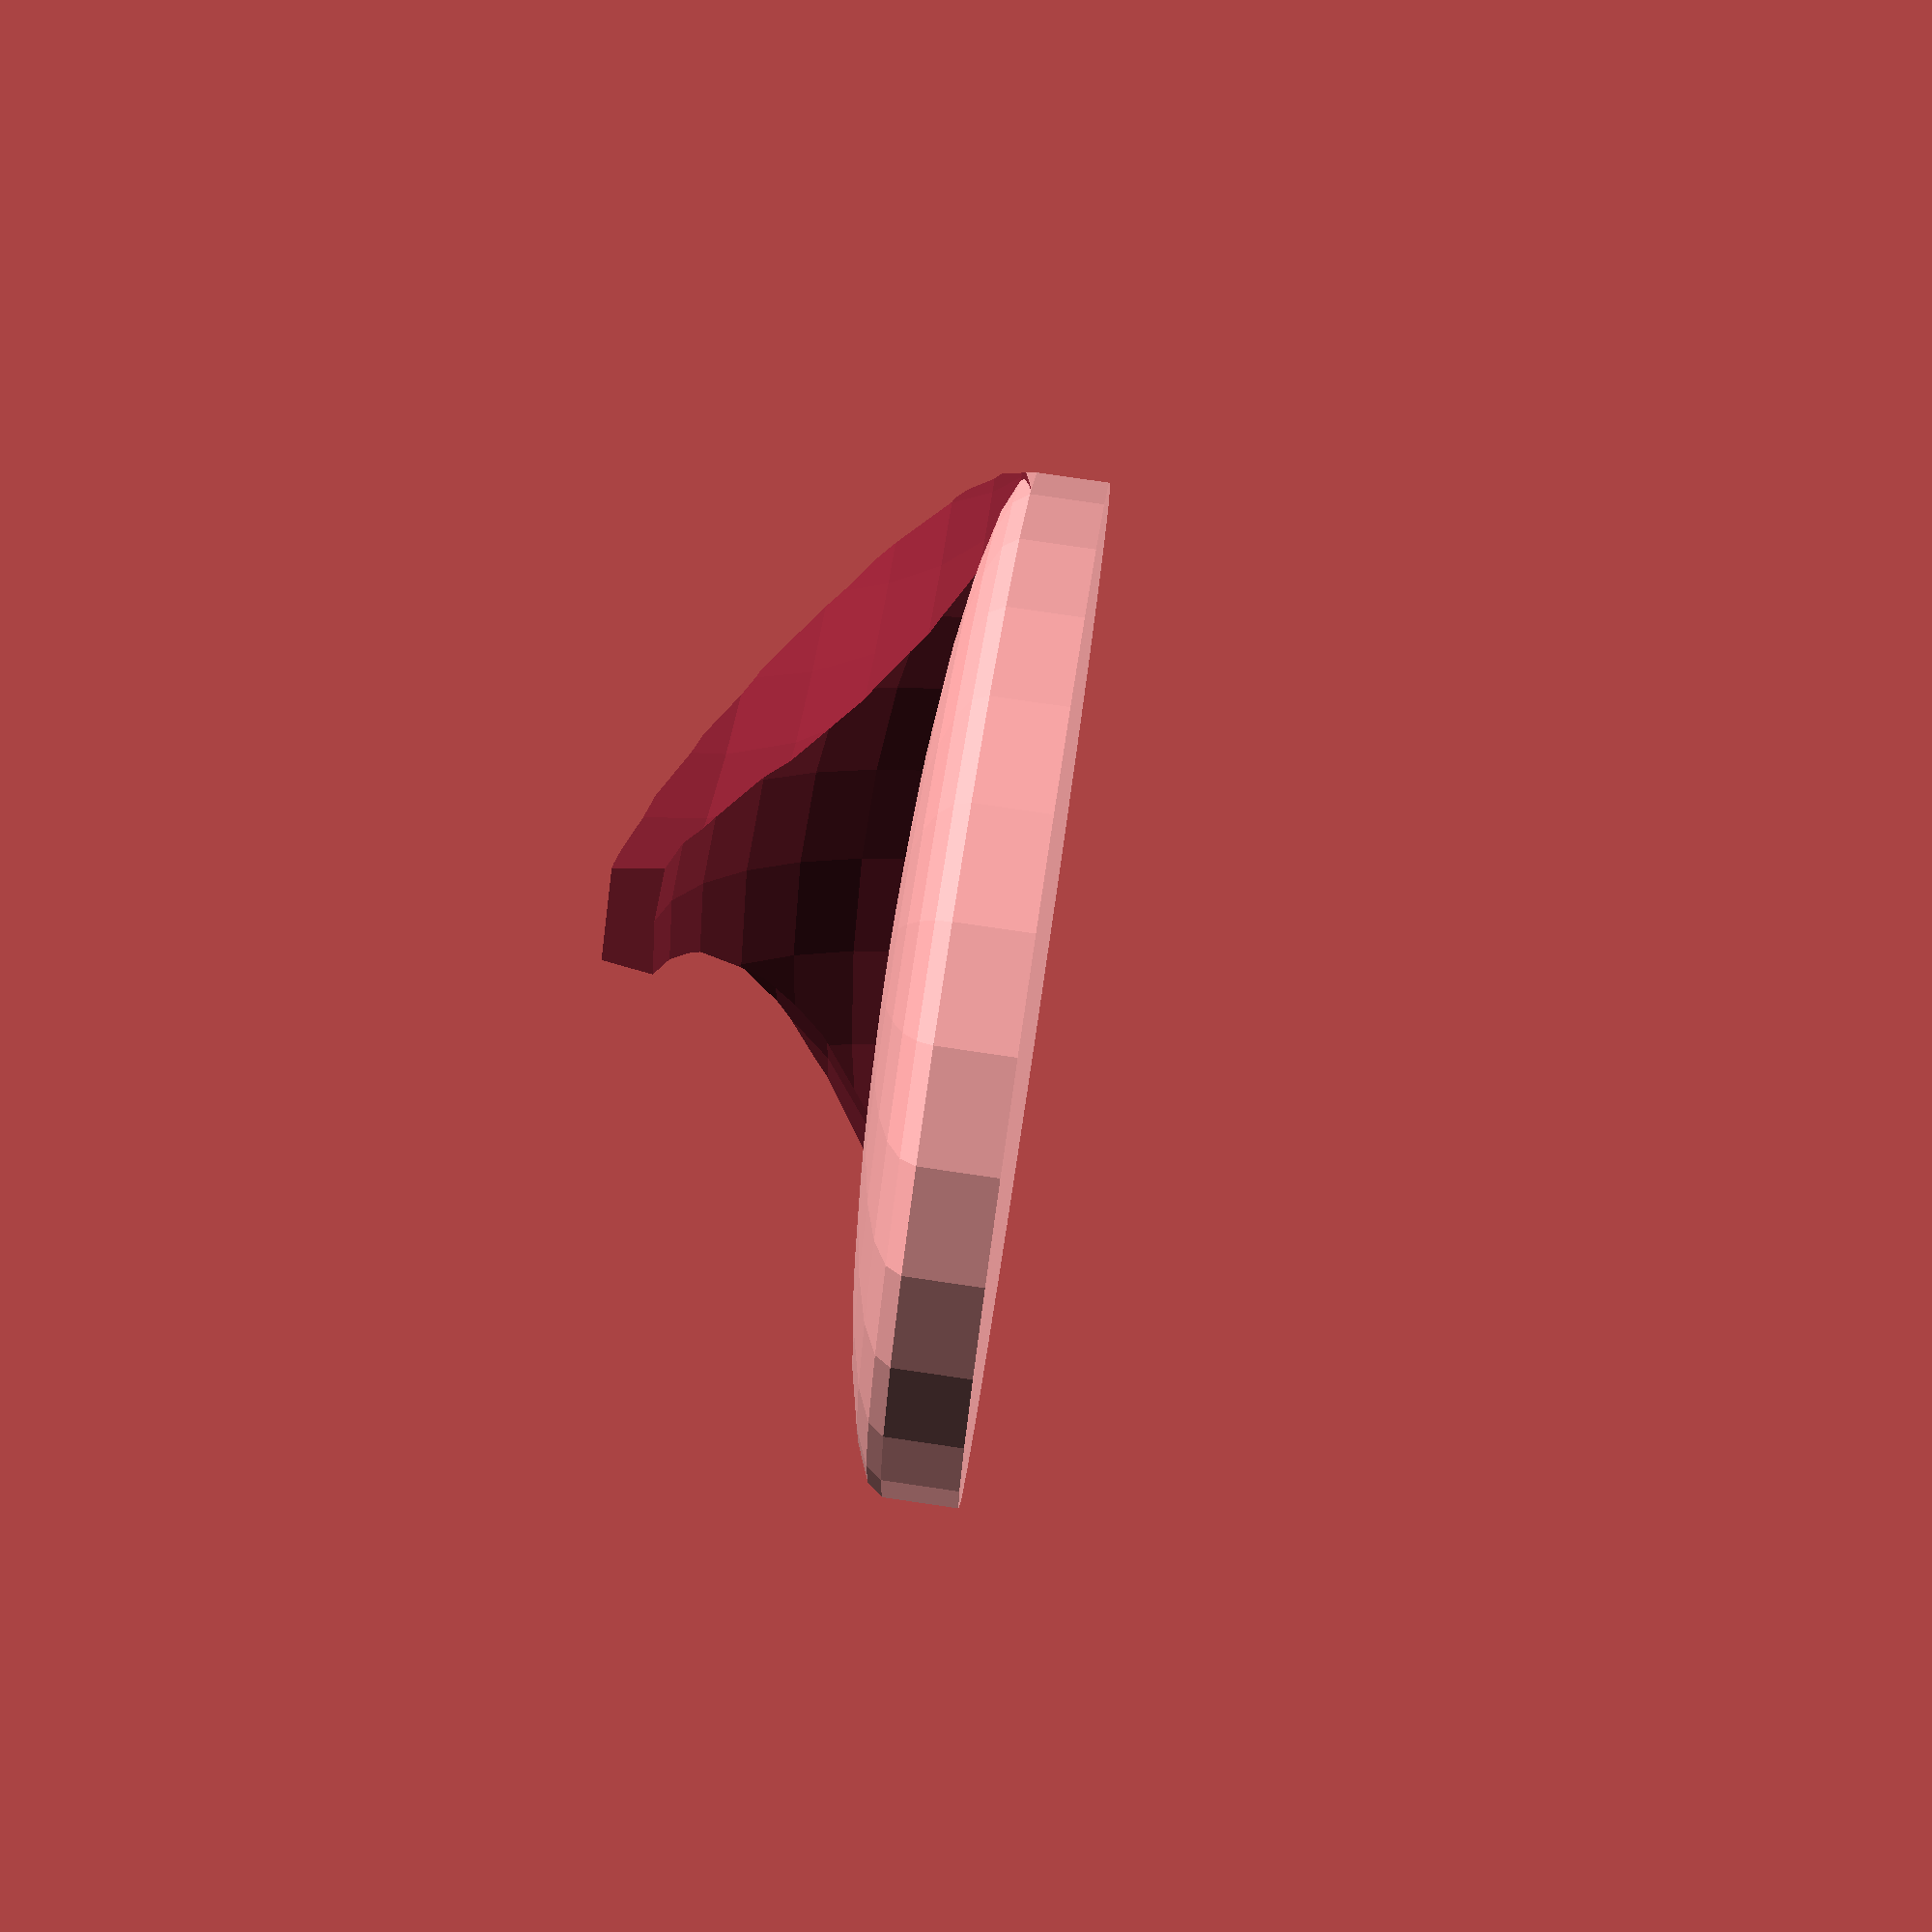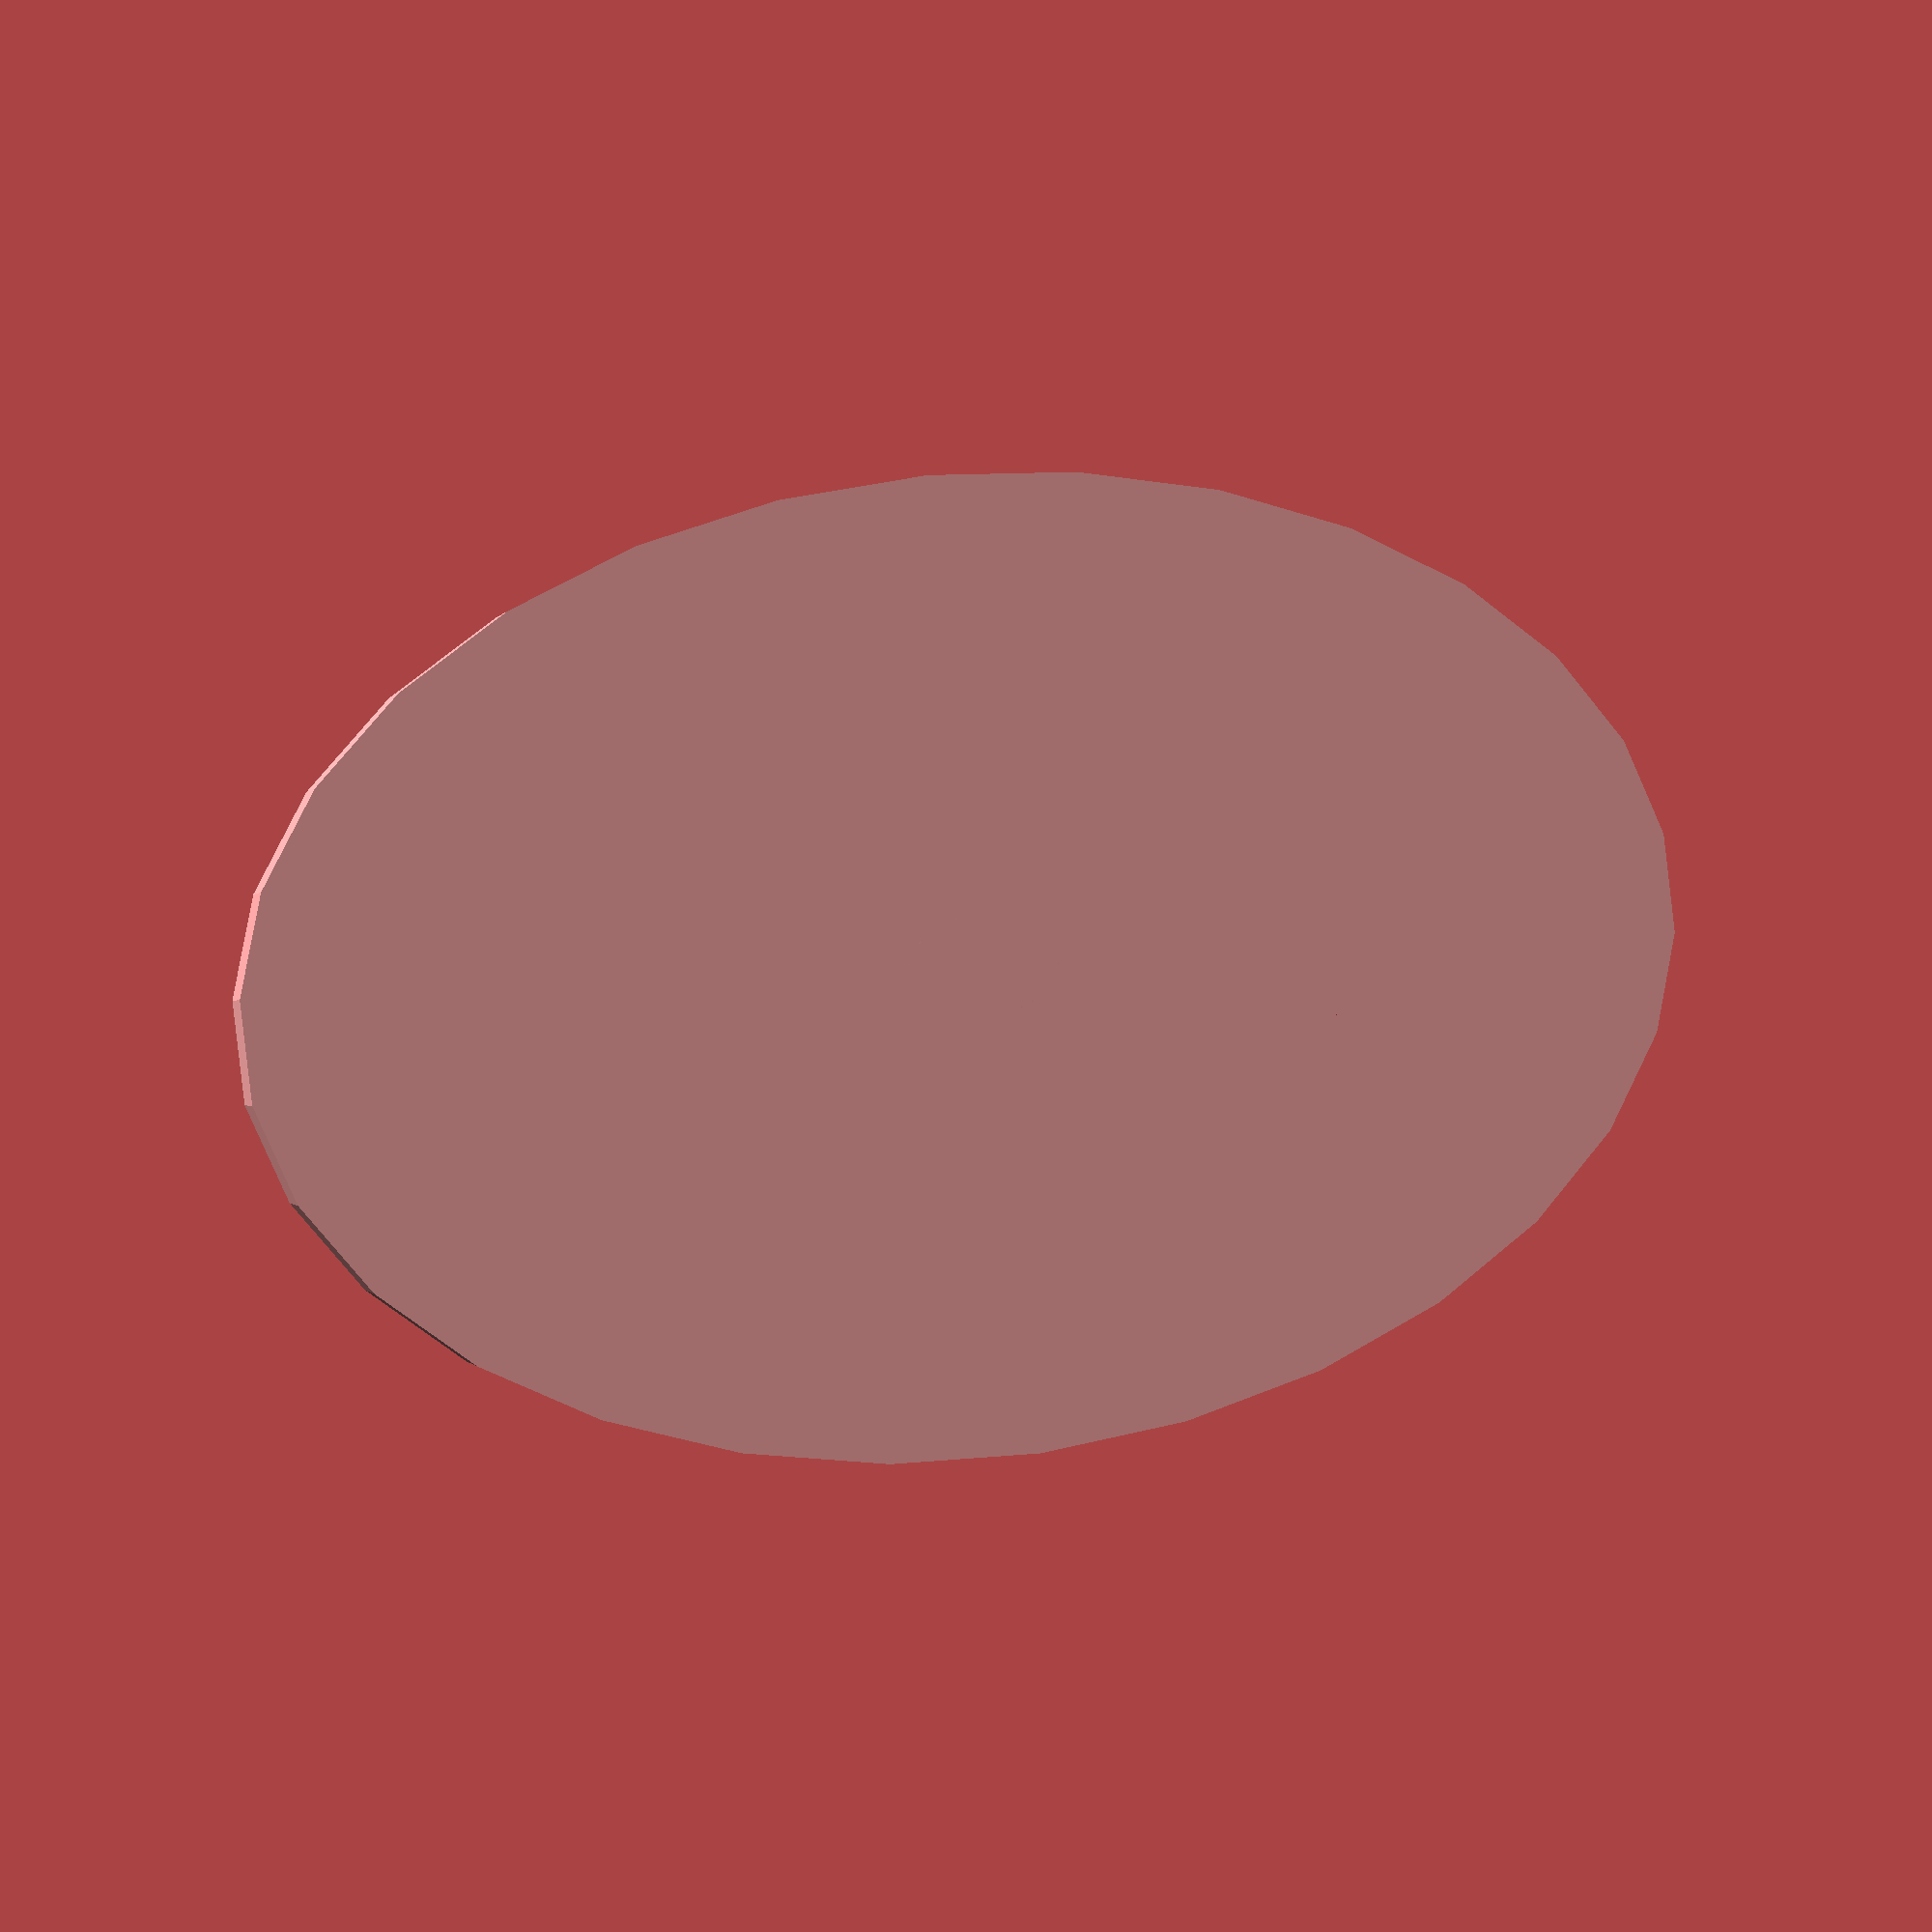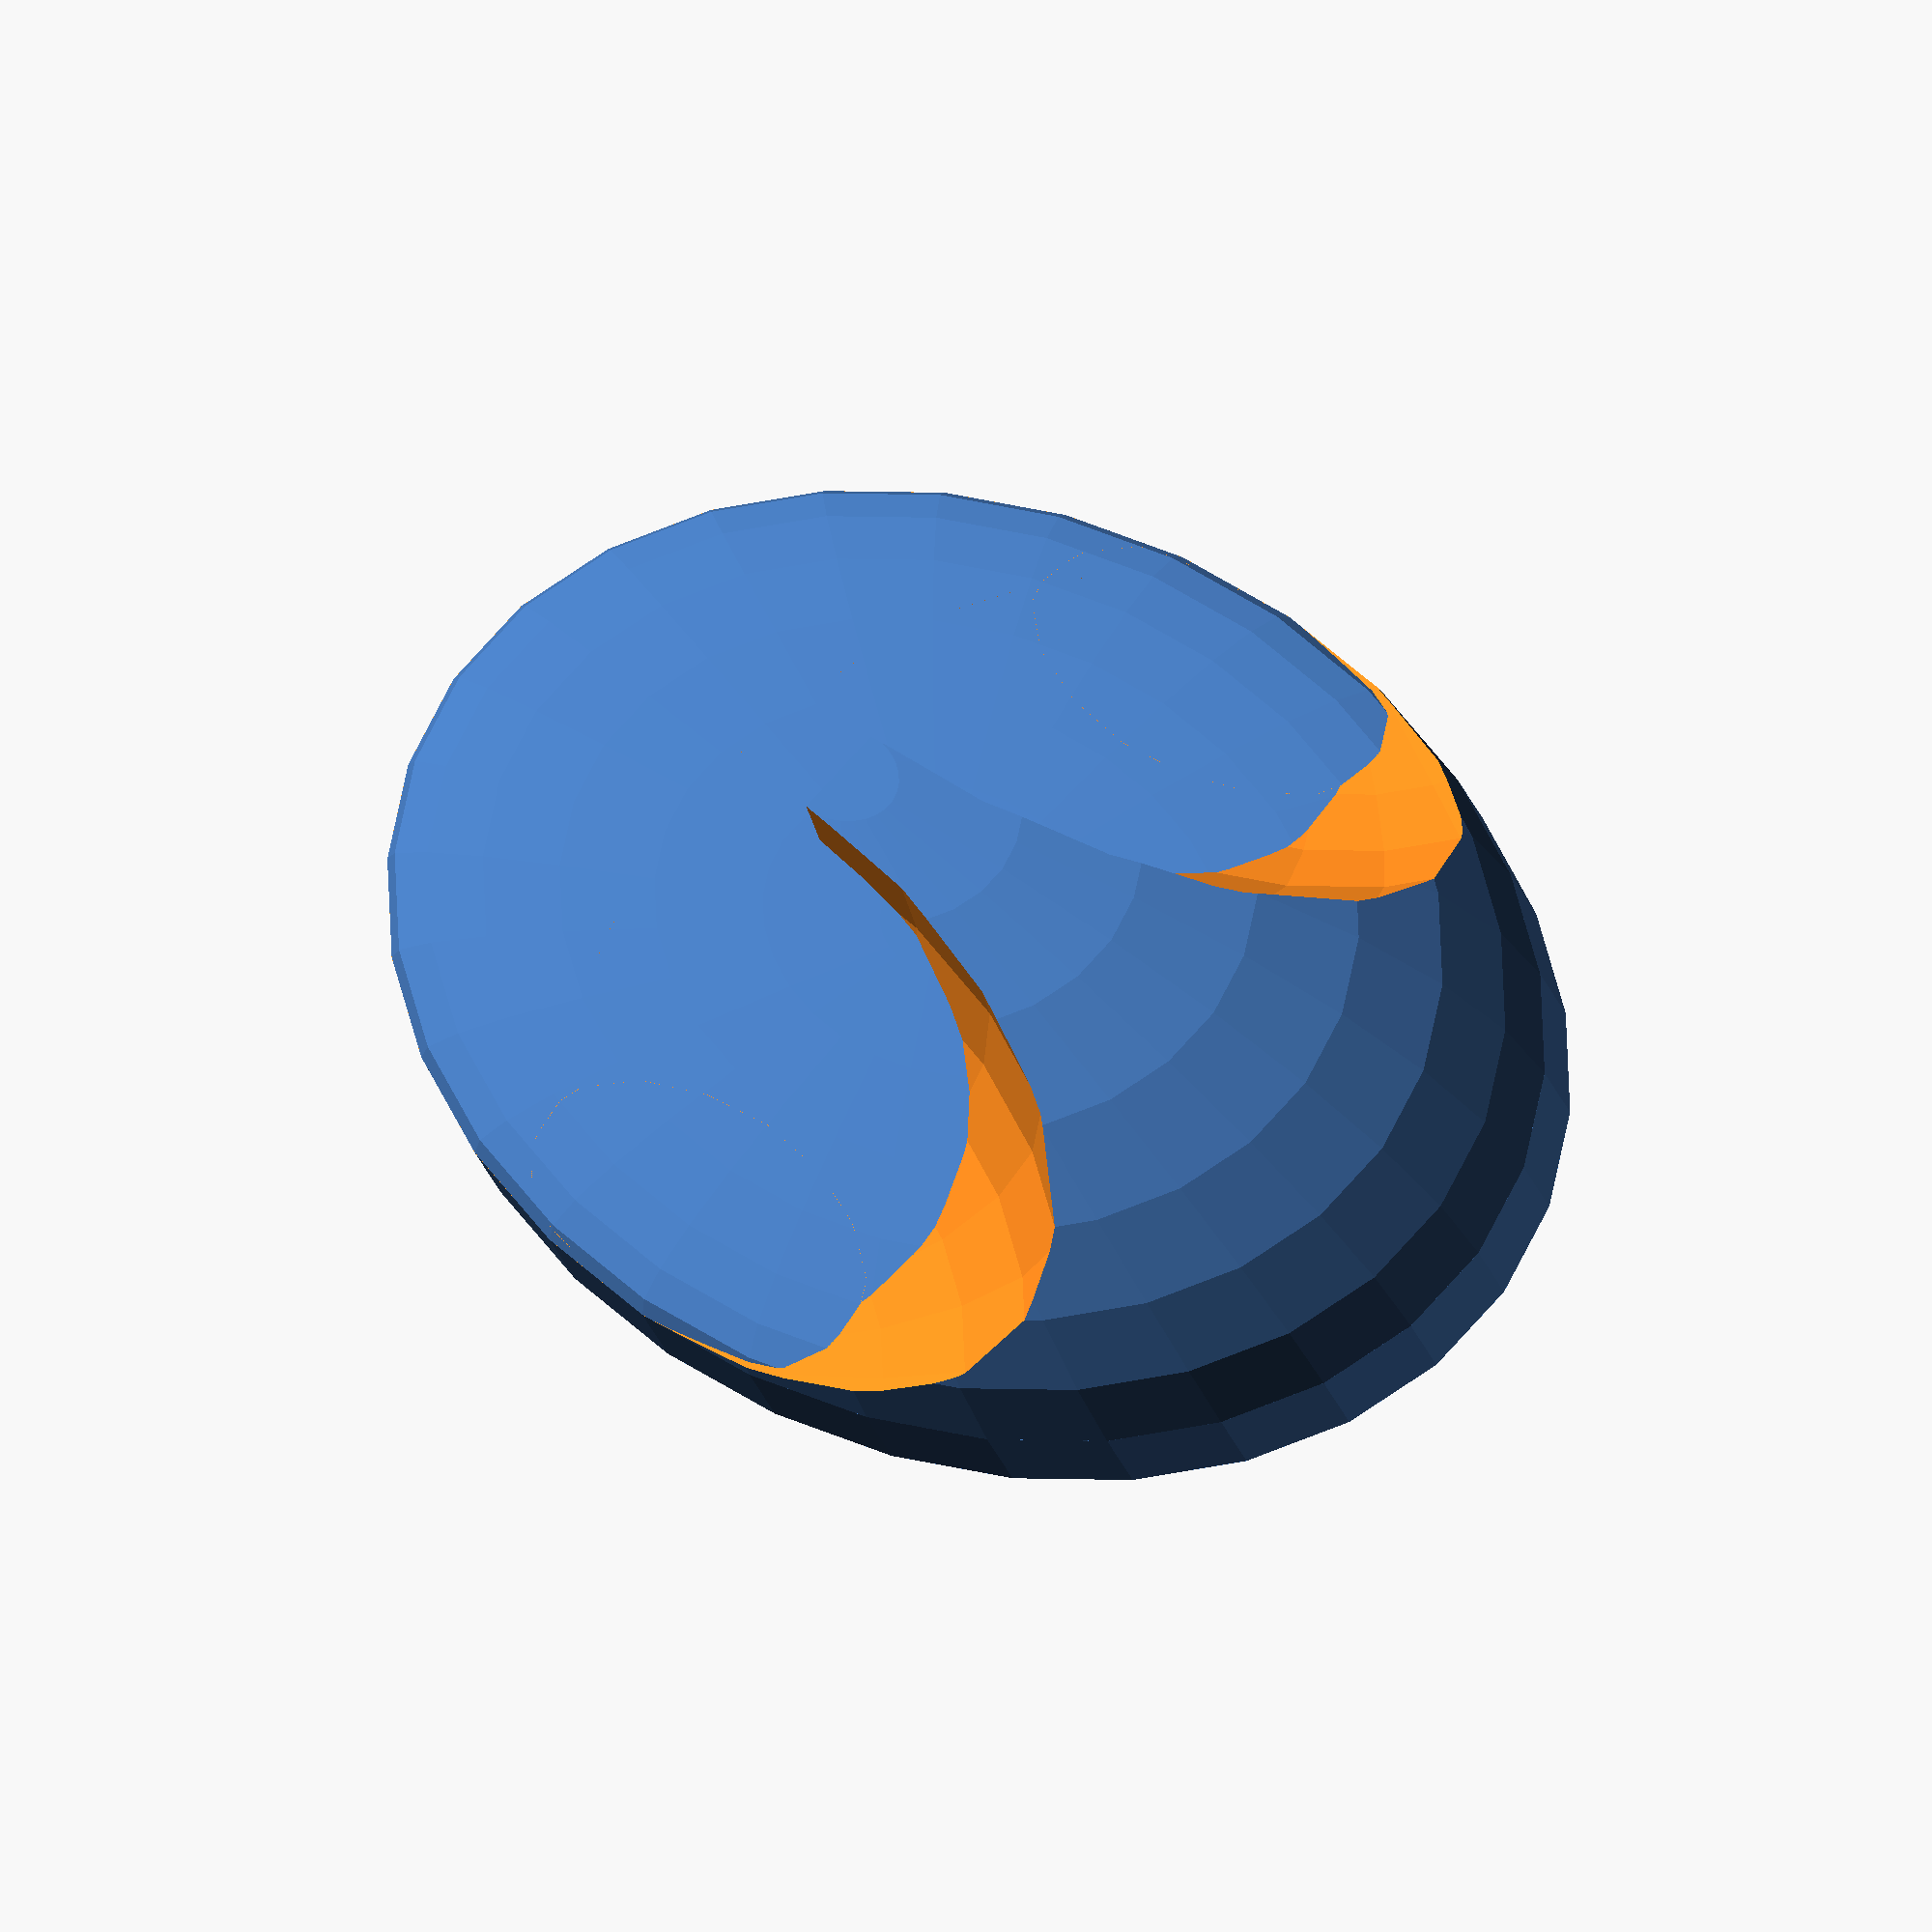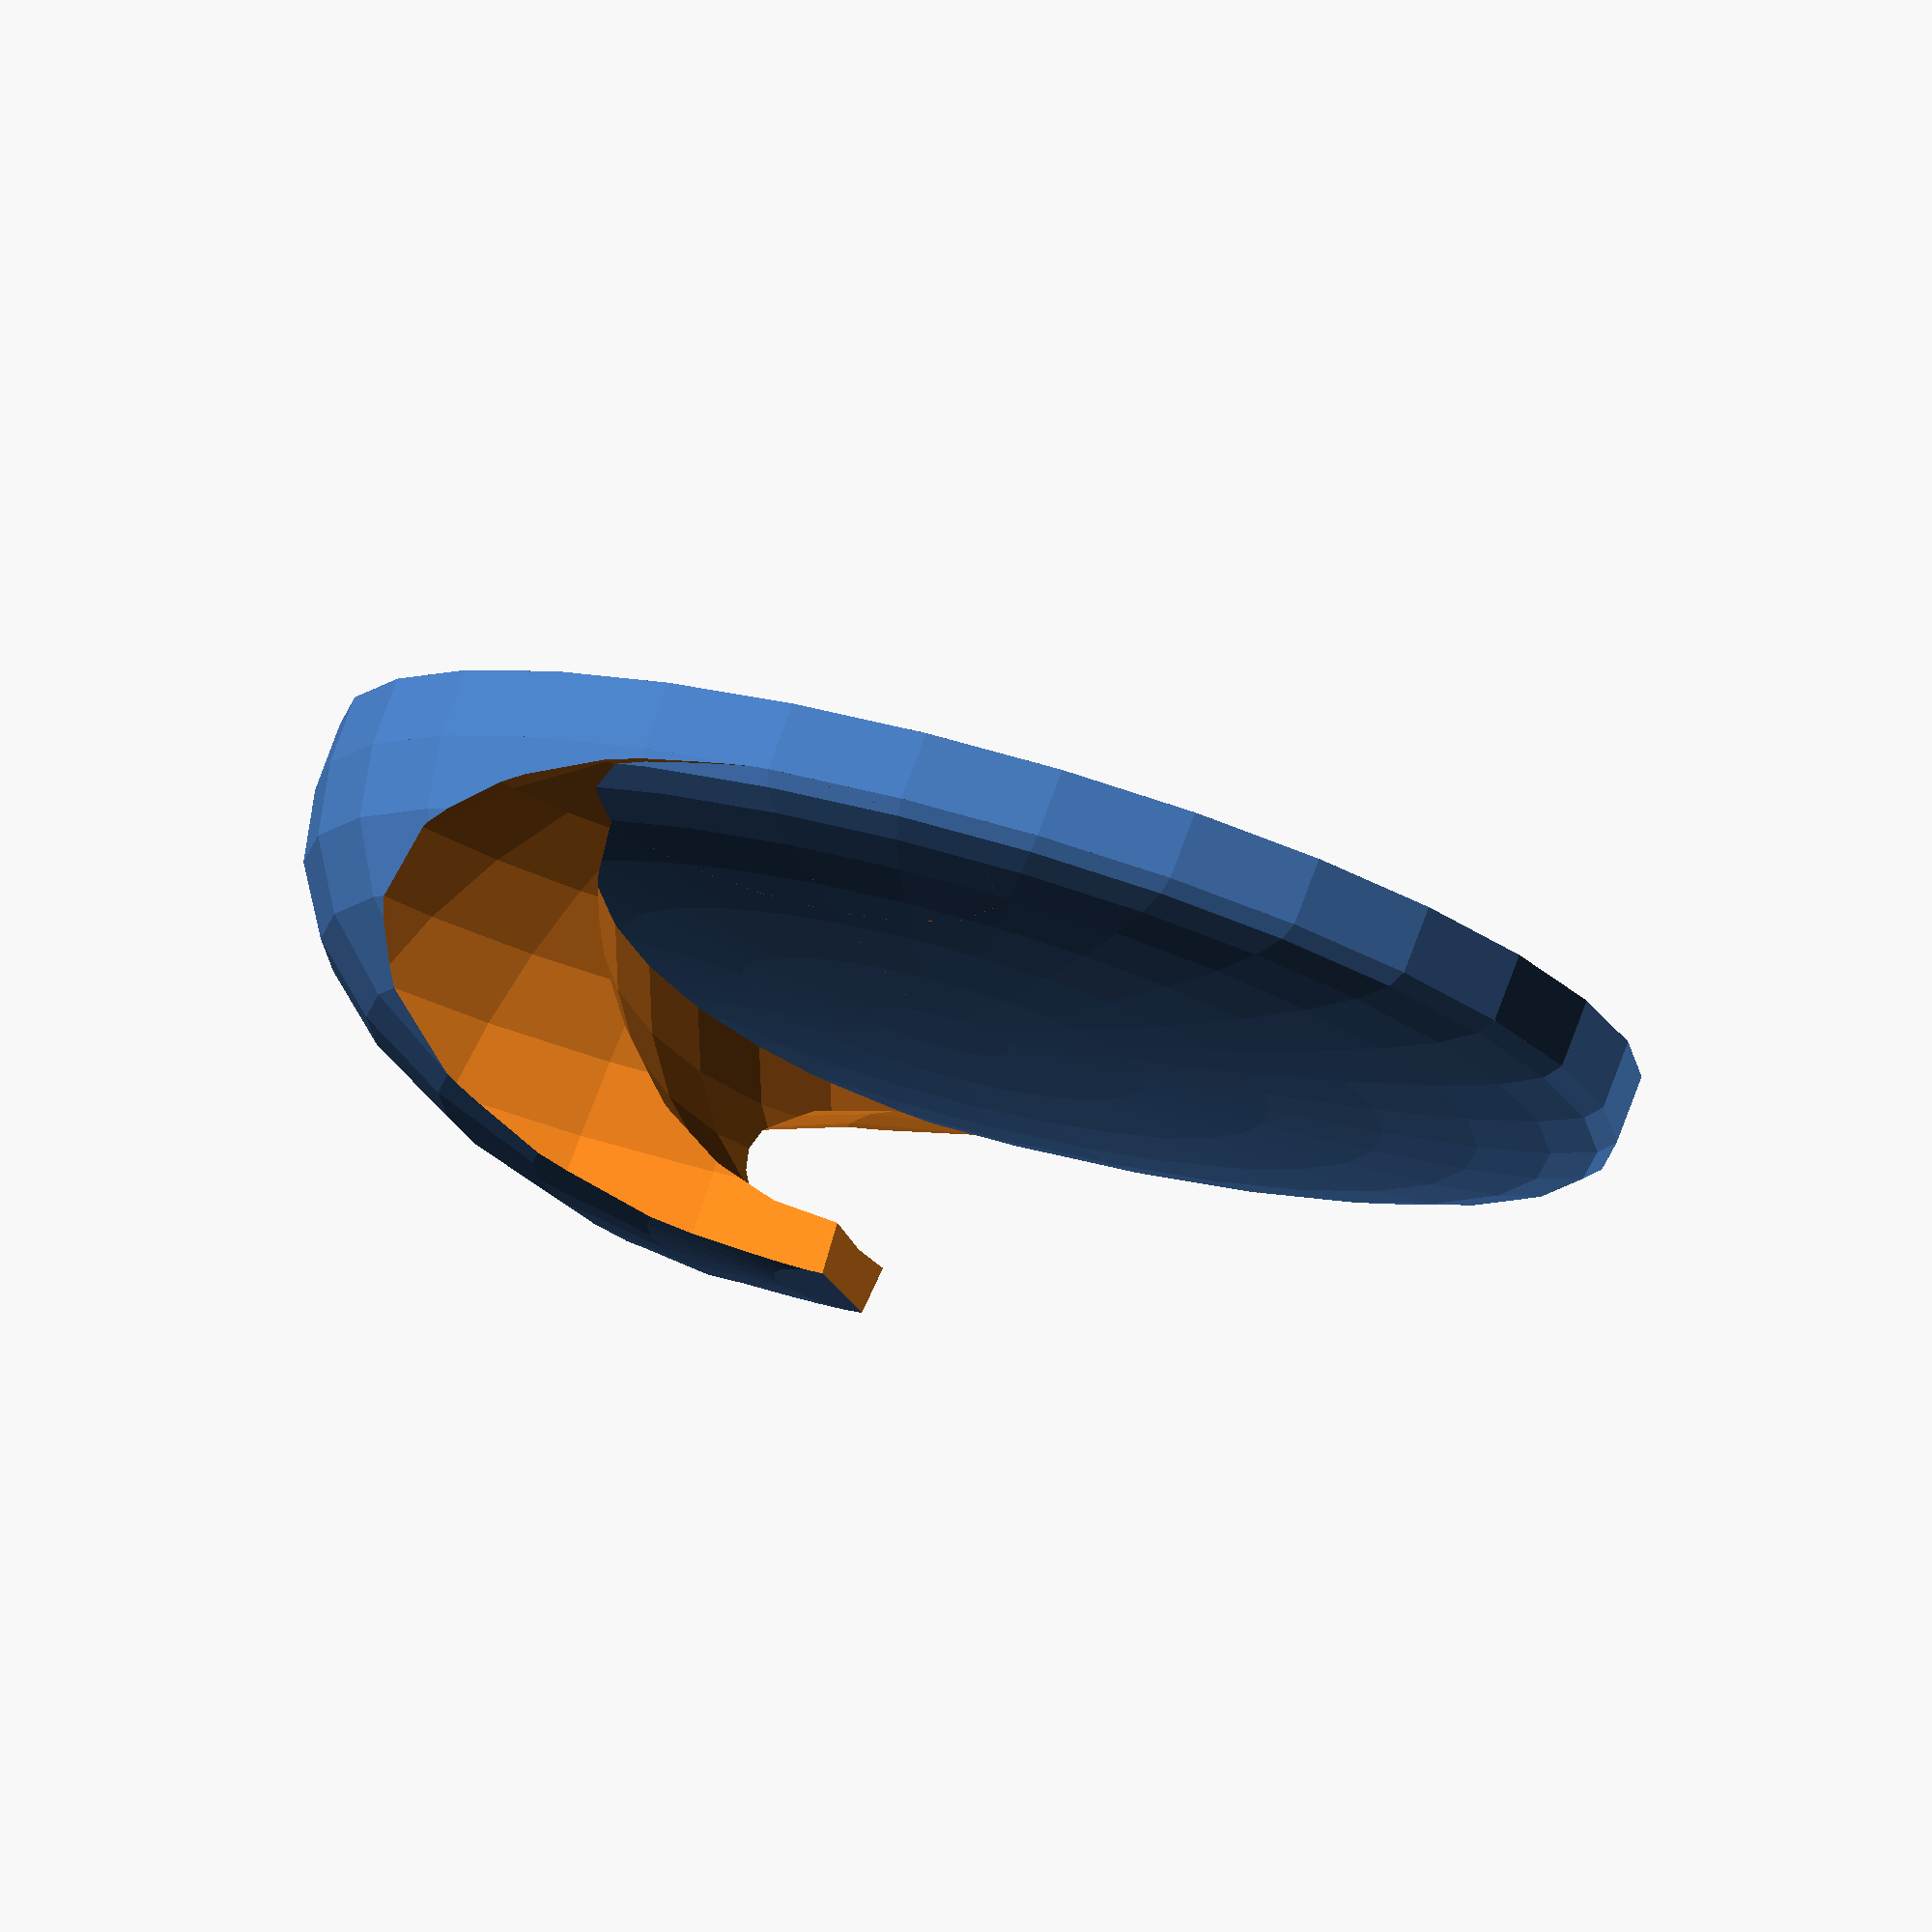
<openscad>
hook_distance=15;
base_thickness=3;
base_height=30;
base_width=20;
fixing_hole=0;//[0:OFF,1:ON]
Sfn=30;

module Base()
{
resize([base_width,base_height,3])sphere(r=10,center=true,$fn=Sfn);
translate([0,0,-base_thickness/4])
{
resize([base_width,base_height,0])cylinder(base_thickness/2,r=10,center=true,$fn=Sfn);
}
}

module Hook()
{
difference() {
resize([base_width,base_height,hook_distance])sphere(r=10,center=true,$fn=Sfn);
translate([0,0,-hook_distance/2])
{
cube([base_width+1,base_height+1,hook_distance],center=true);
}
translate([0,base_height/2,hook_distance/2])
{
cube([base_width+1,base_height,hook_distance],center=true);
}


translate([0,0,-1])
{
rotate ([0,90,0]) 
resize([hook_distance,base_height/2,base_width])sphere (hook_distance,base_width, center = true, $fn=Sfn);
}


translate([-base_width/2-1,0,hook_distance/2])
{
resize([base_width,base_height,hook_distance])sphere(r=10,center=true,$fn=Sfn);
}
translate([base_width/2+1,0,hook_distance/2])
{
resize([base_width,base_height,hook_distance])sphere(r=10,center=true,$fn=Sfn);
}

}
}

module Hole()
{
if(fixing_hole > 0)
{
translate([0,base_height/5,1.5])
{

cylinder(base_thickness*2,d=fixing_hole,center=true,$fn=Sfn);
cylinder(h = fixing_hole, d1 = fixing_hole, d2 = fixing_hole*2, center = true,$fn=Sfn);

}
}
}

difference()
{
Base();
Hole();
}
Hook();




</openscad>
<views>
elev=280.1 azim=27.9 roll=98.3 proj=p view=solid
elev=0.8 azim=276.8 roll=165.9 proj=p view=solid
elev=34.8 azim=315.4 roll=20.5 proj=o view=wireframe
elev=287.1 azim=64.3 roll=19.9 proj=o view=wireframe
</views>
